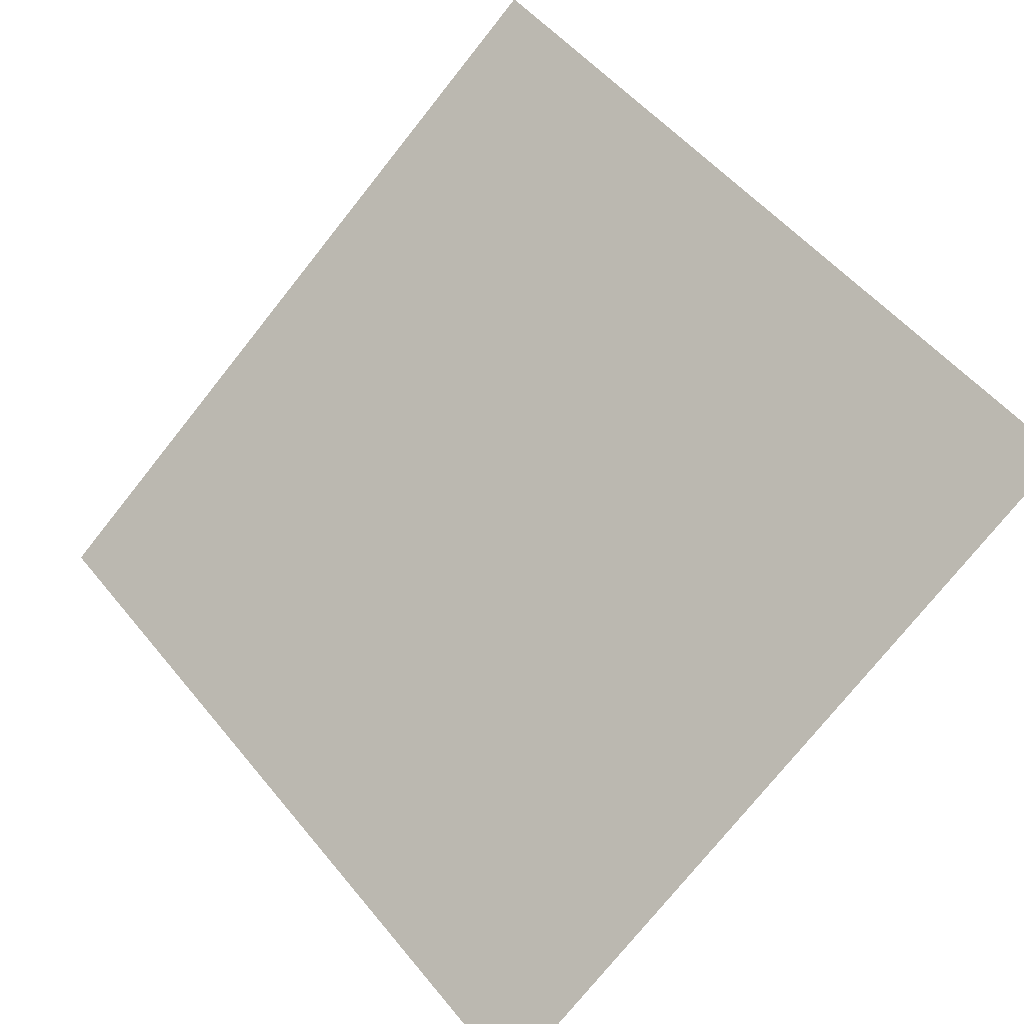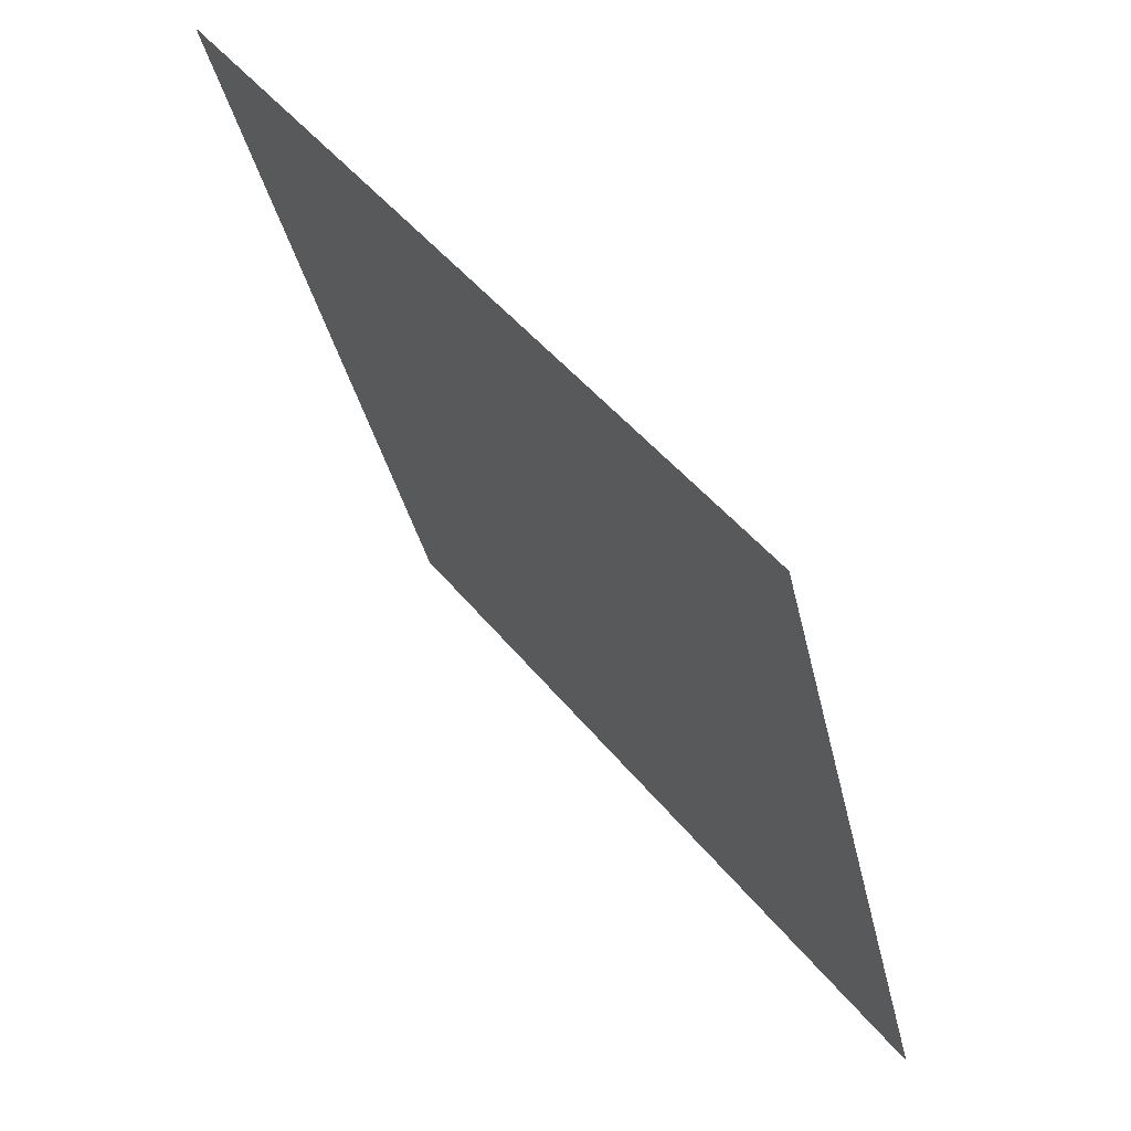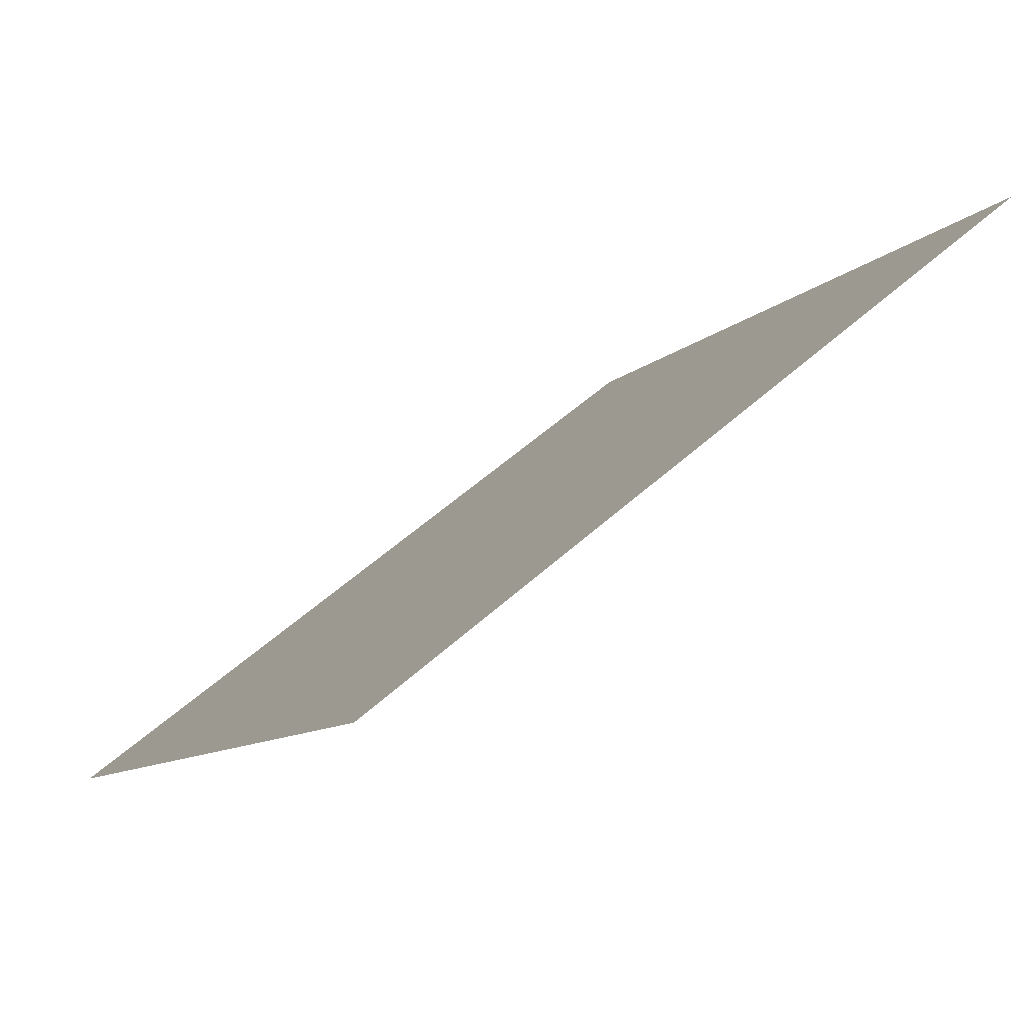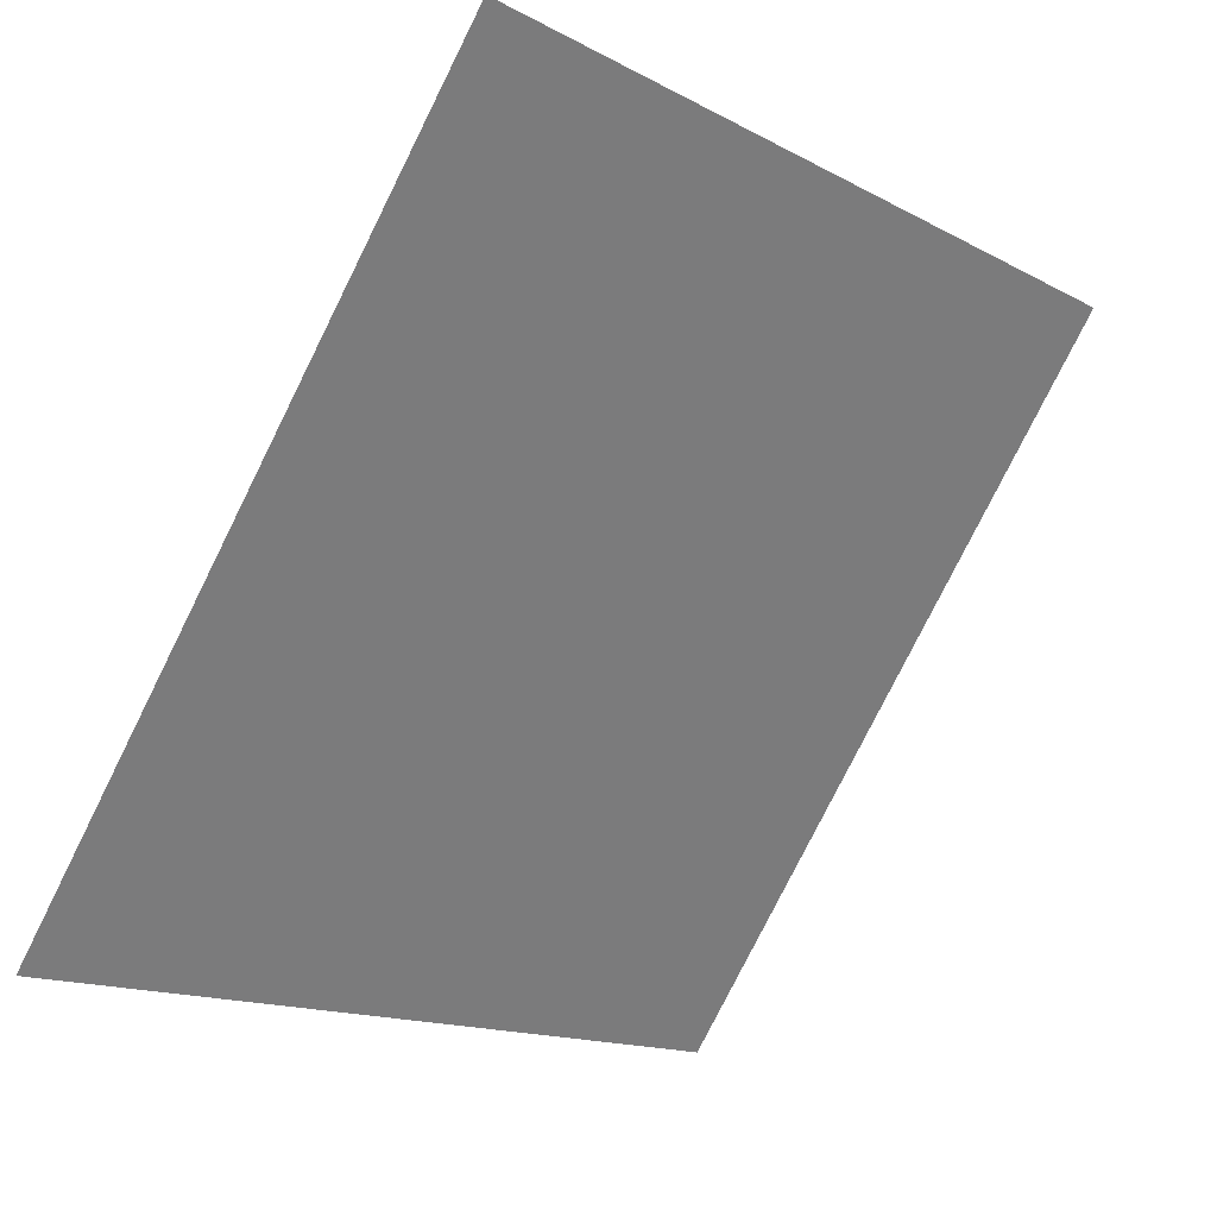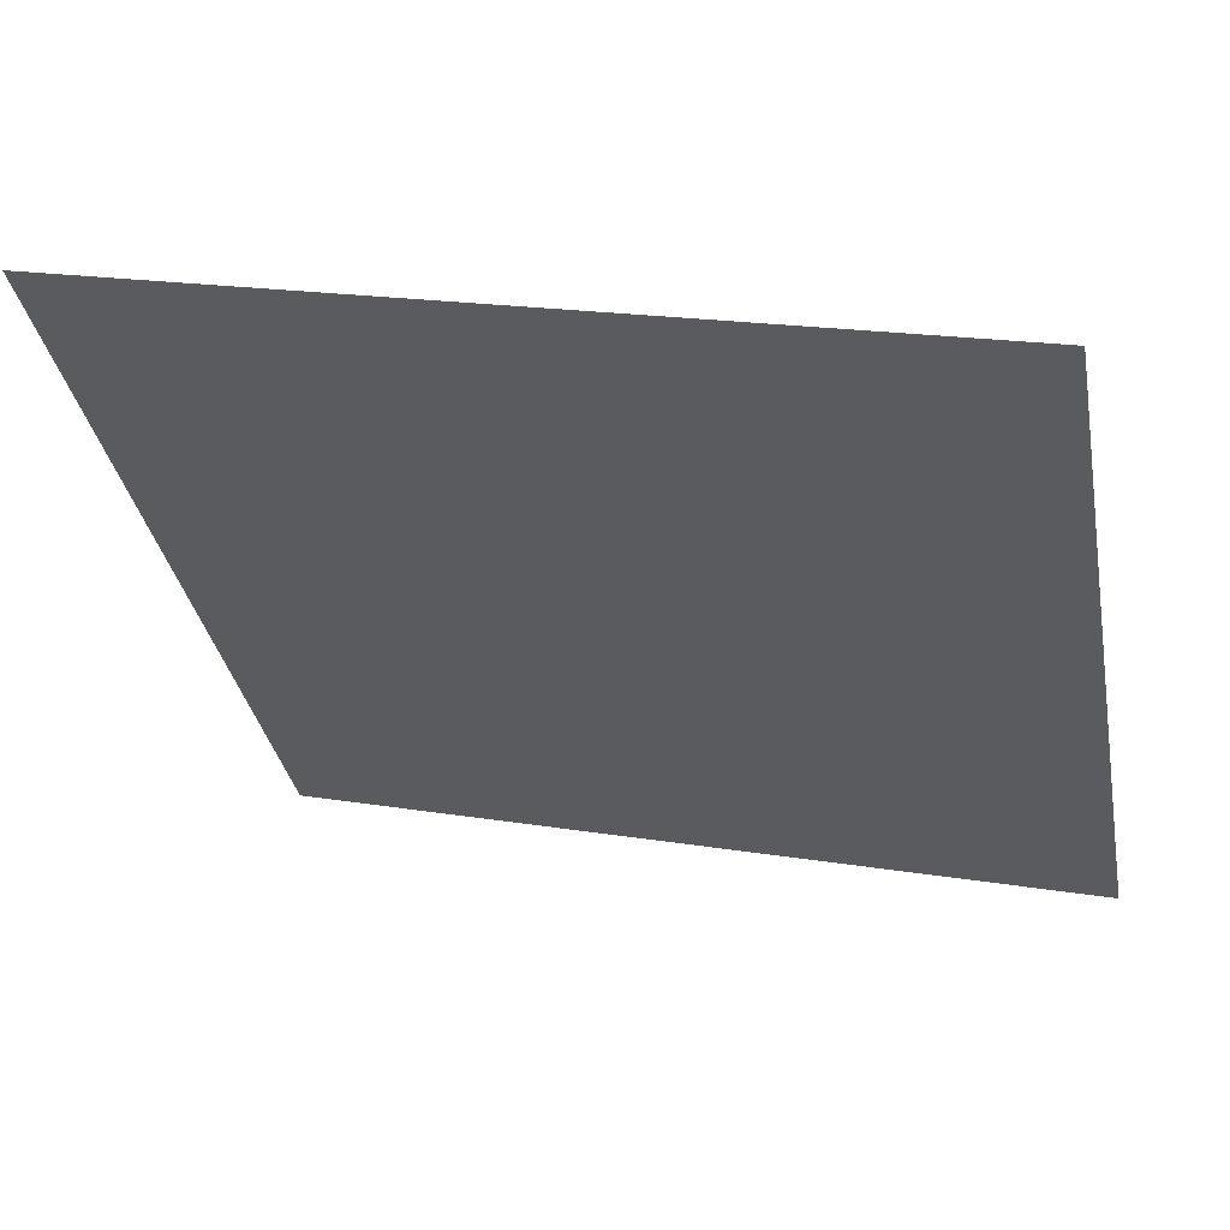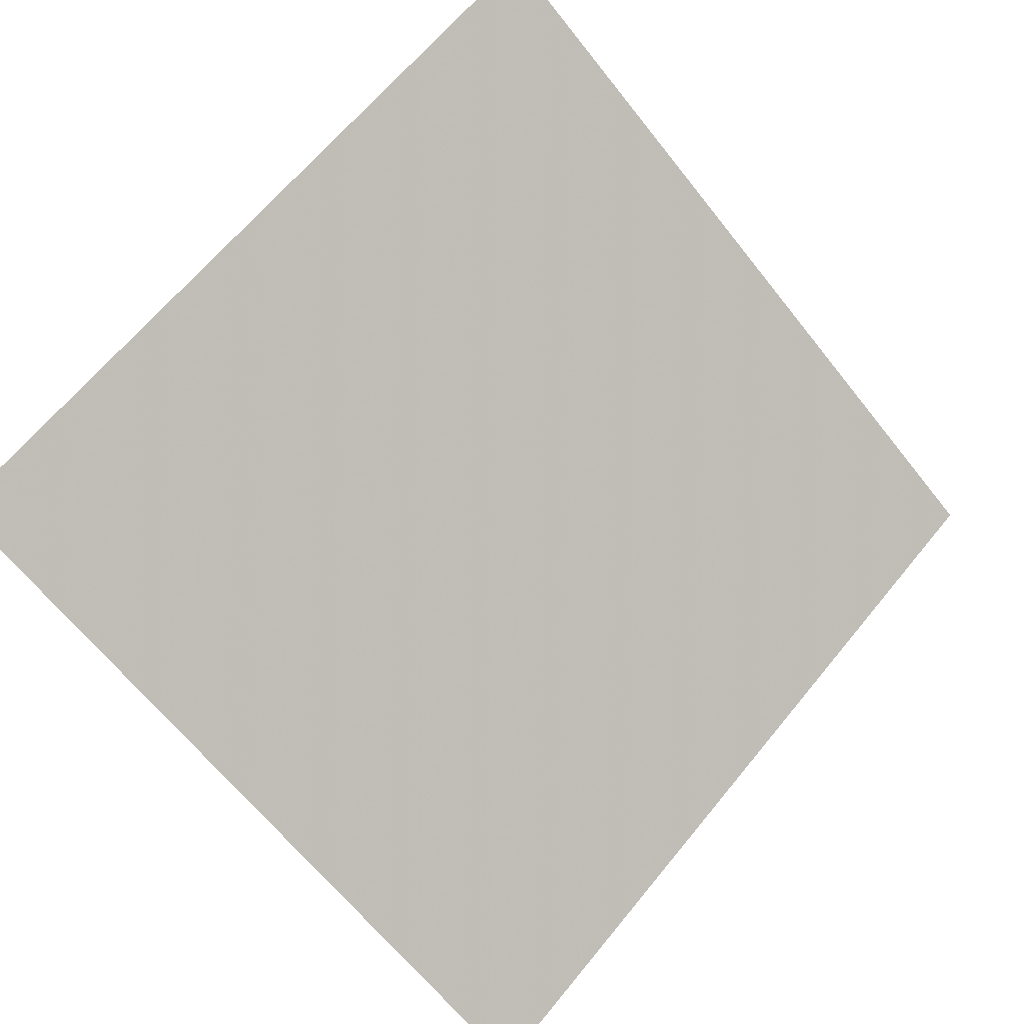
<metadata>
{"format":"obj","ext":"obj","renderer":"f3d","projection":"perspective","resolution":1024,"background":"white","views":[{"elev":54.5,"azim":-127.6,"up":"+Y"},{"elev":-35.2,"azim":-79.4,"up":"+Z"},{"elev":51.7,"azim":134.2,"up":"+Z"},{"elev":-15.5,"azim":130.0,"up":"+Z"},{"elev":21.1,"azim":-164.2,"up":"+Z"},{"elev":-63.8,"azim":-51.0,"up":"+Y"}]}
</metadata>
<code>
v -0.1186 0.7652 0.4767
v -0.1252 0.7654 0.4767
v -0.1251 0.7693 0.482
v -0.1185 0.7691 0.4819
f 4 3 2 1

</code>
